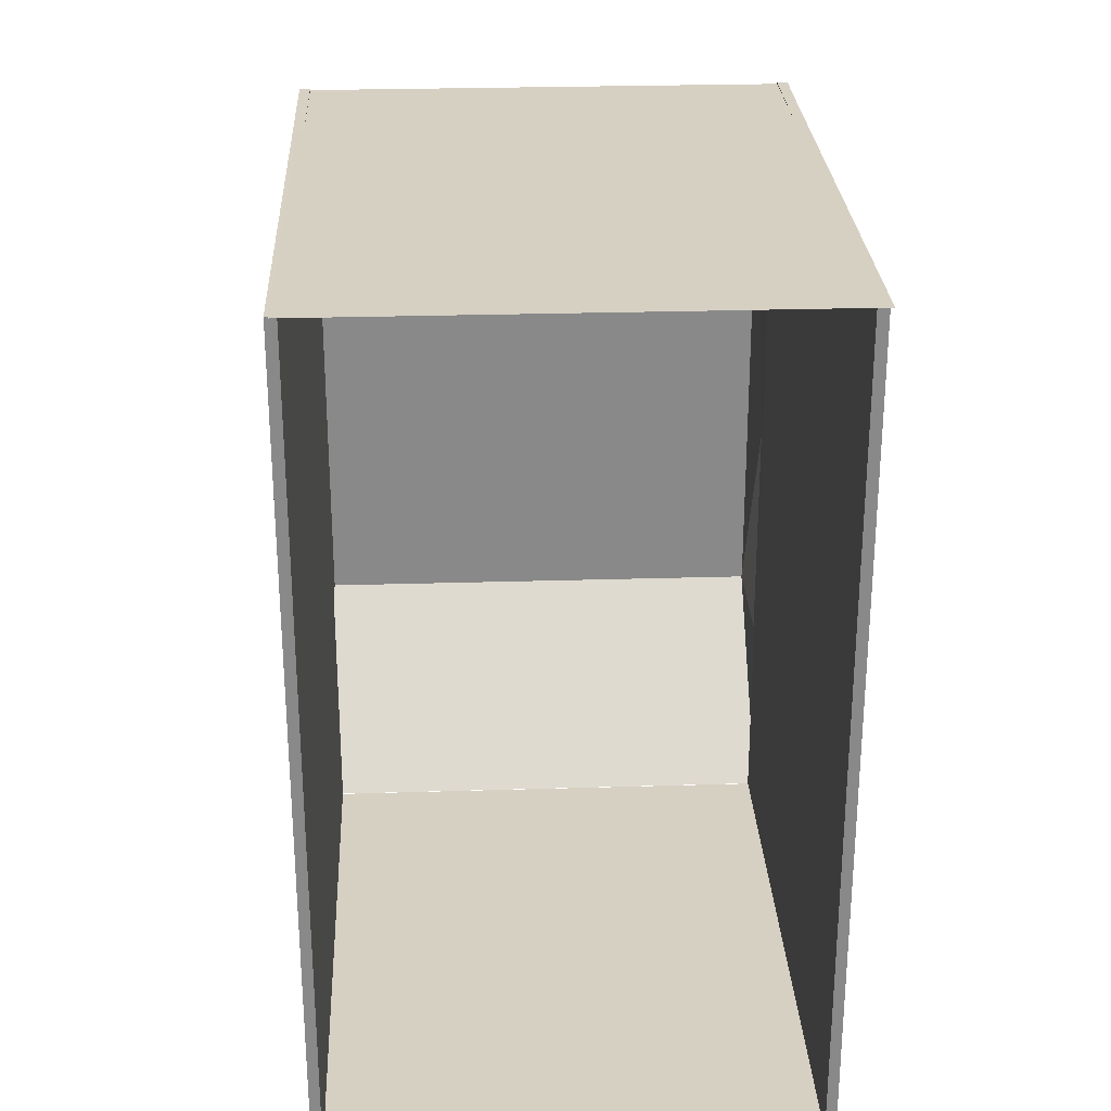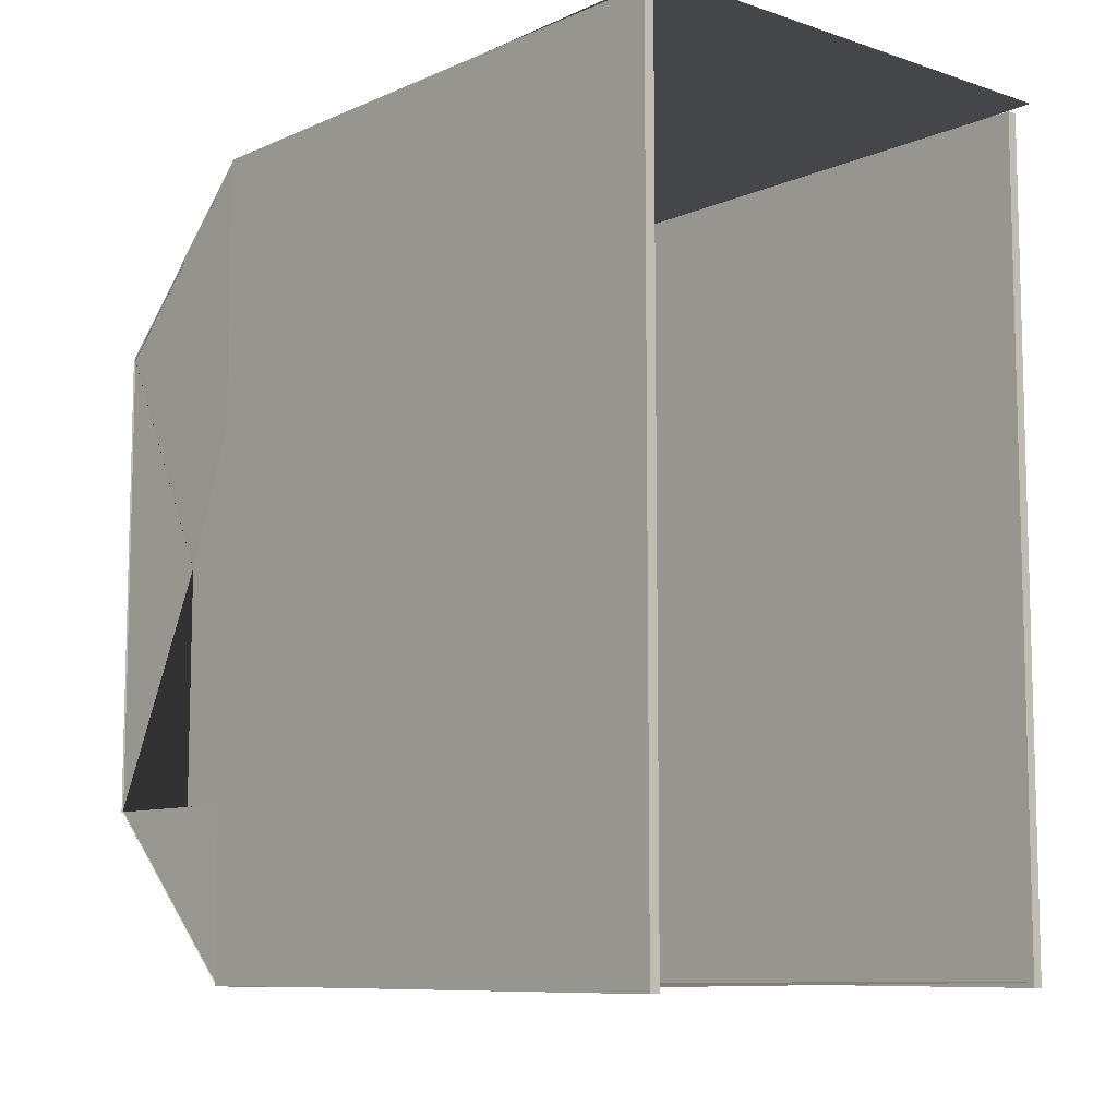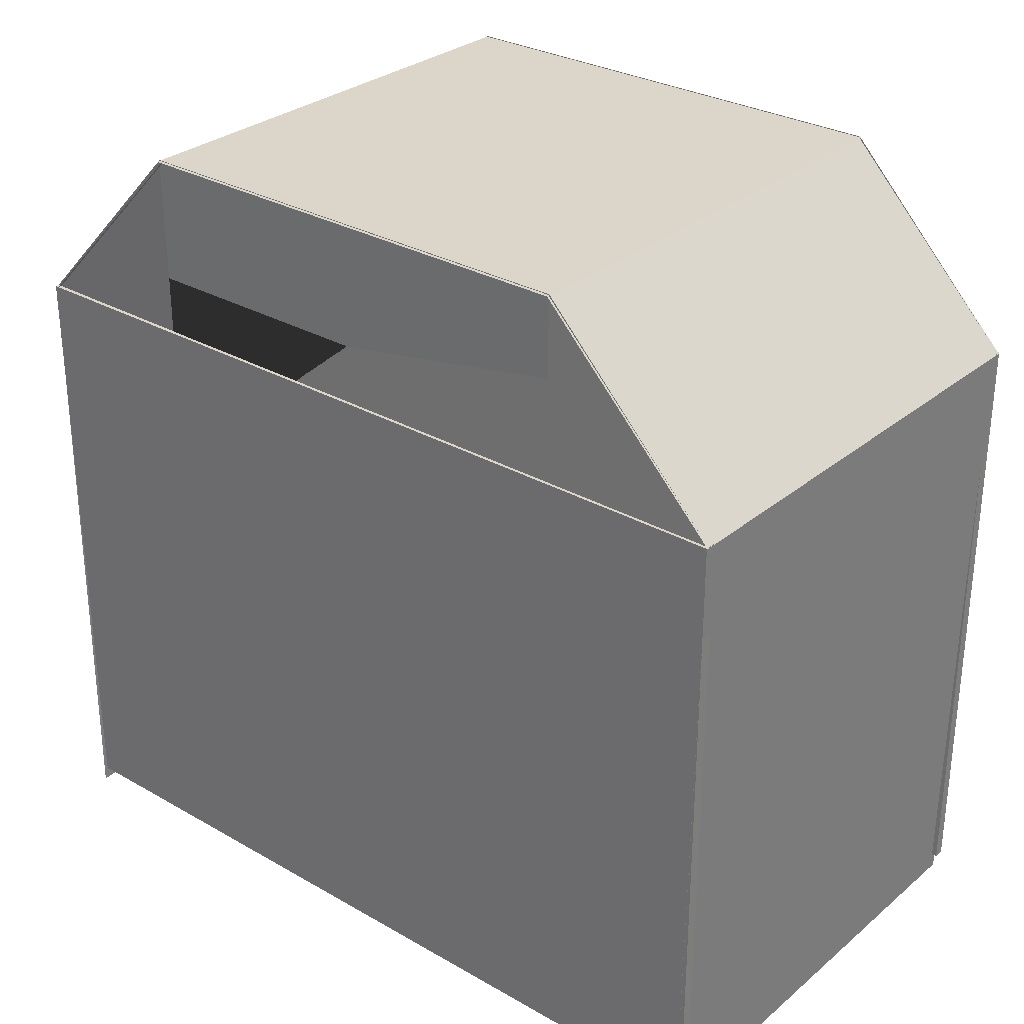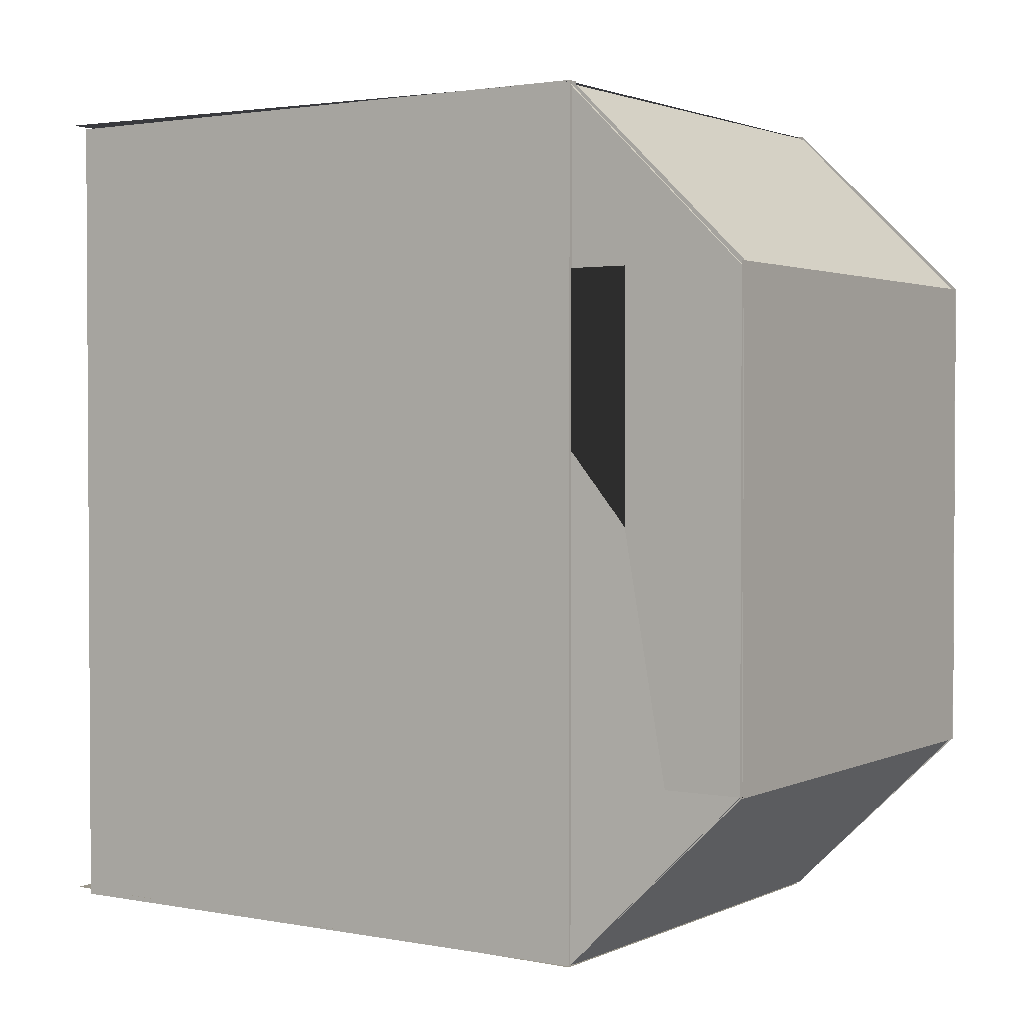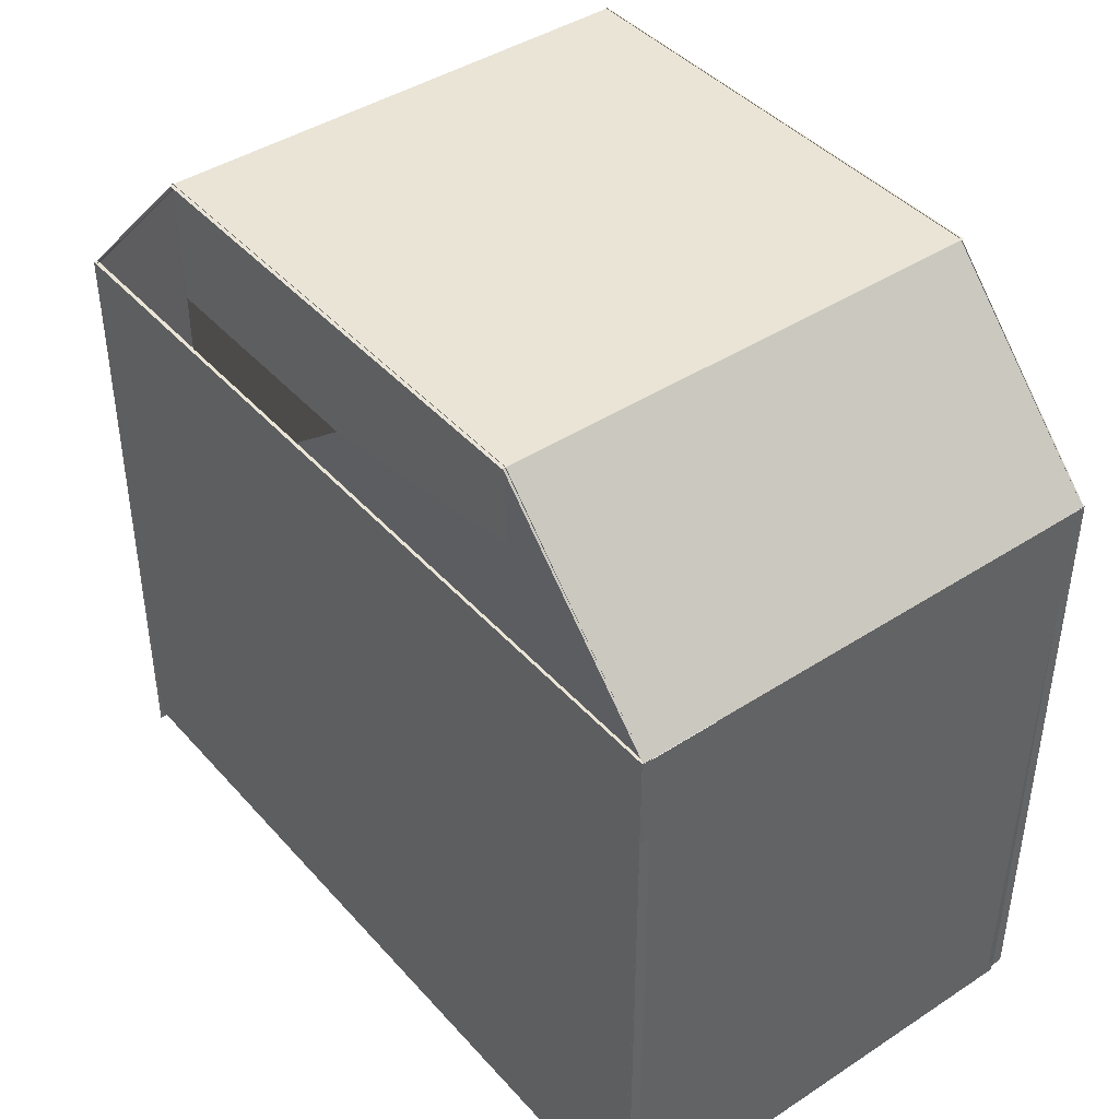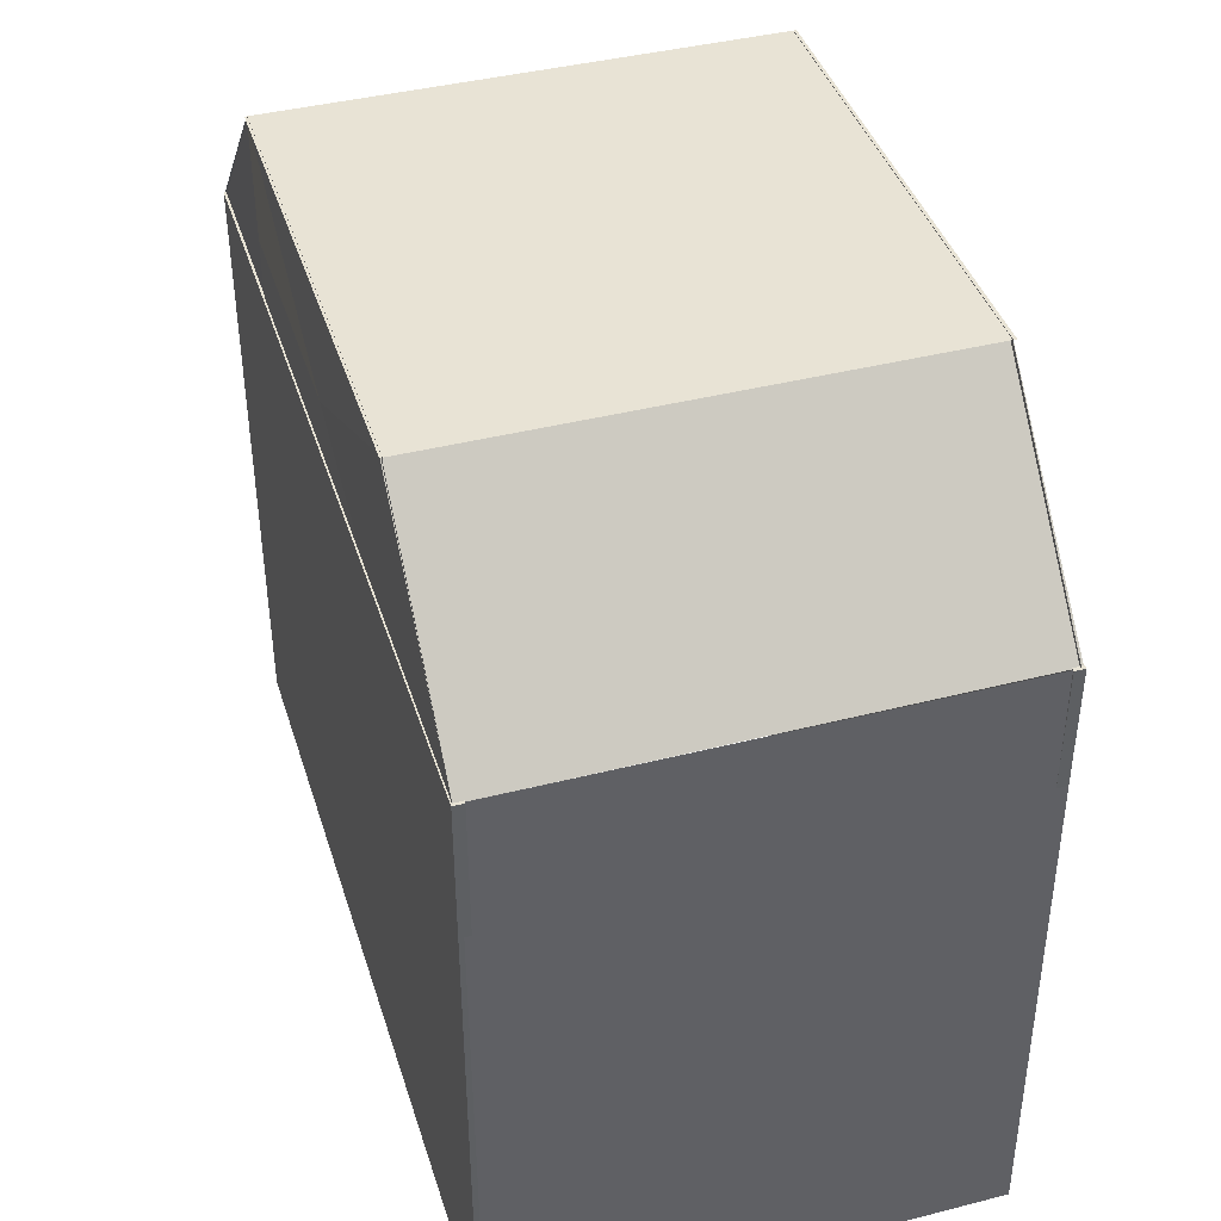
<metadata>
{"format":"obj","ext":"obj","renderer":"f3d","projection":"perspective","resolution":1024,"background":"white","views":[{"elev":27.1,"azim":-2.7,"up":"+Z"},{"elev":-9.0,"azim":-41.1,"up":"+Z"},{"elev":29.9,"azim":129.9,"up":"+Y"},{"elev":1.9,"azim":123.5,"up":"+Z"},{"elev":42.5,"azim":142.1,"up":"+Y"},{"elev":41.3,"azim":-17.1,"up":"+Y"}]}
</metadata>
<code>
o Wall_4_Cube.003
v 16.18 23.09 -17.09
v 16.18 -3.249 -17.09
v 16.18 23.09 18.42
v 16.18 -3.249 18.42
v 16.62 23.09 -17.09
v 16.62 -3.249 -17.09
v 16.62 23.09 18.42
v 16.62 -3.249 18.42
f 1 3 7 5
f 4 8 7 3
f 8 6 5 7
f 6 8 4 2
f 2 4 3 1
f 6 2 1 5
o Wall_3_Cube
v -4.301 23.09 -17.08
v -4.301 -3.249 -17.08
v -4.301 23.09 18.43
v -4.301 -3.249 18.43
v -3.852 23.09 -17.08
v -3.852 -3.249 -17.08
v -3.852 23.09 18.43
v -3.852 -3.249 18.43
f 9 11 15 13
f 12 16 15 11
f 16 14 13 15
f 14 16 12 10
f 10 12 11 9
f 14 10 9 13
o Wall_2_Plane.002
v -4.105 -4.013 -16.85
v 16.63 -4.013 -16.85
v -4.105 23.08 -17.13
v 16.63 23.08 -17.13
f 17 18 20 19
o Wall_1_Plane.001
v -4.105 -4.013 18.65
v 16.63 -4.013 18.65
v -4.105 23.08 18.37
v 16.63 23.08 18.37
f 21 22 24 23
o Roof_2_Plane.005
v -4.251 30.8 -9.57
v 16.58 30.8 -9.57
v -4.251 23.05 -17.1
v 16.58 23.05 -17.1
f 25 26 28 27
o Roof_1_Plane.006
v 16.57 30.8 10.76
v -4.26 30.8 10.82
v 16.59 23.05 18.29
v -4.242 23.05 18.34
f 29 30 32 31
o Plane_Plane.007
v -4.289 30.82 10.95
v 16.65 30.82 10.95
v -4.289 30.82 -9.651
v 16.65 30.82 -9.651
f 33 34 36 35
o Plane.001_Plane.016
v 16.5 30.85 -9.601
v 16.5 30.85 10.97
v 16.46 20.29 -9.601
v 16.46 20.29 10.97
f 37 38 40 39
o Plane.002_Plane.018
v 16.49 30.85 -9.601
v 16.51 23.09 -17.06
v 16.48 20.29 -9.601
v 16.48 20.29 10.97
f 41 42 44 43
o Plane.004_Plane.020
v 16.48 30.85 10.97
v 16.45 23.09 18.43
v 16.48 20.29 10.97
v 16.49 20.29 -9.601
f 45 46 48 47
o Plane.006_Plane.026
v -4.197 30.85 -9.601
v -4.203 30.85 10.97
v -4.237 20.29 -9.601
v -4.243 20.29 10.97
f 49 50 52 51
o Plane.005_Plane.025
v -4.215 30.85 -9.601
v -4.194 23.09 -17.06
v -4.219 20.29 -9.601
v -4.225 20.29 10.97
f 53 54 56 55
o Plane.003_Plane.024
v -4.225 30.85 10.97
v -4.246 23.09 18.43
v -4.221 20.29 10.97
v -4.215 20.29 -9.601
f 57 58 60 59

</code>
